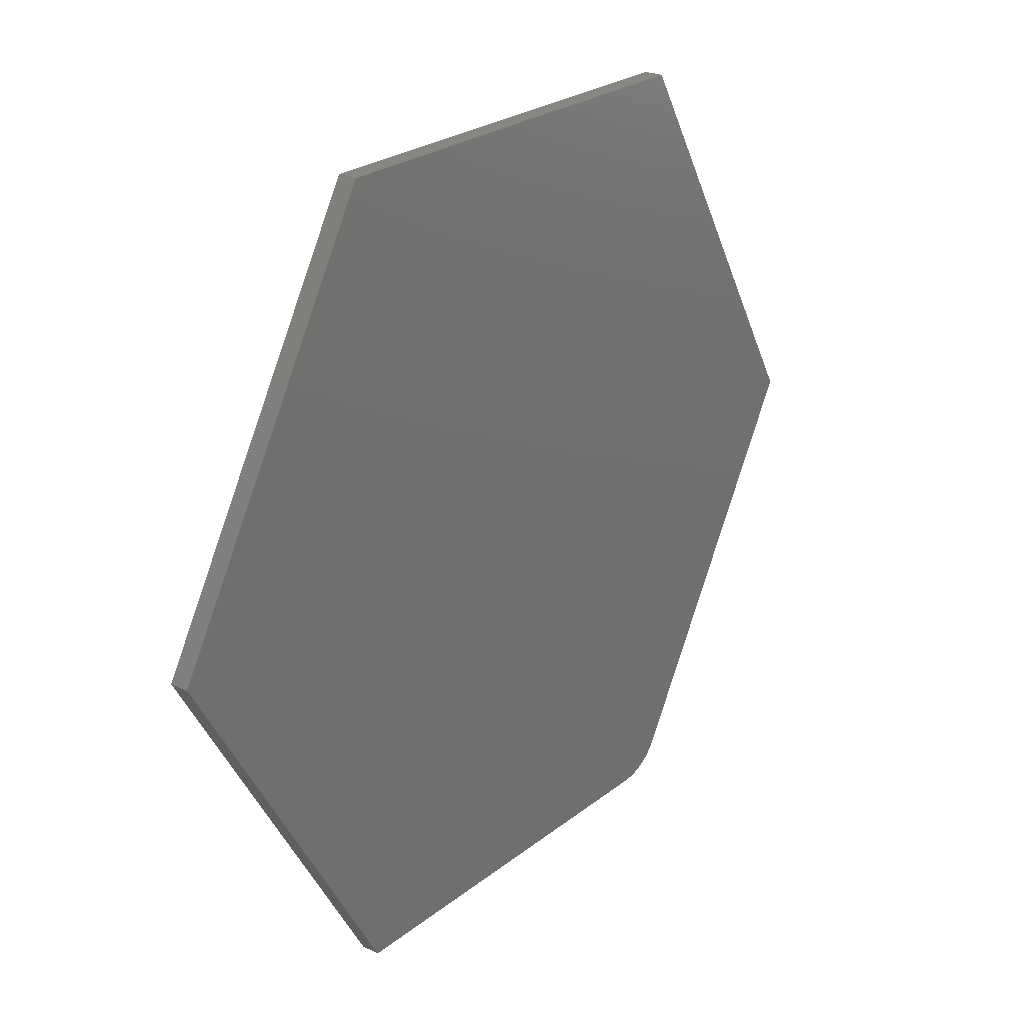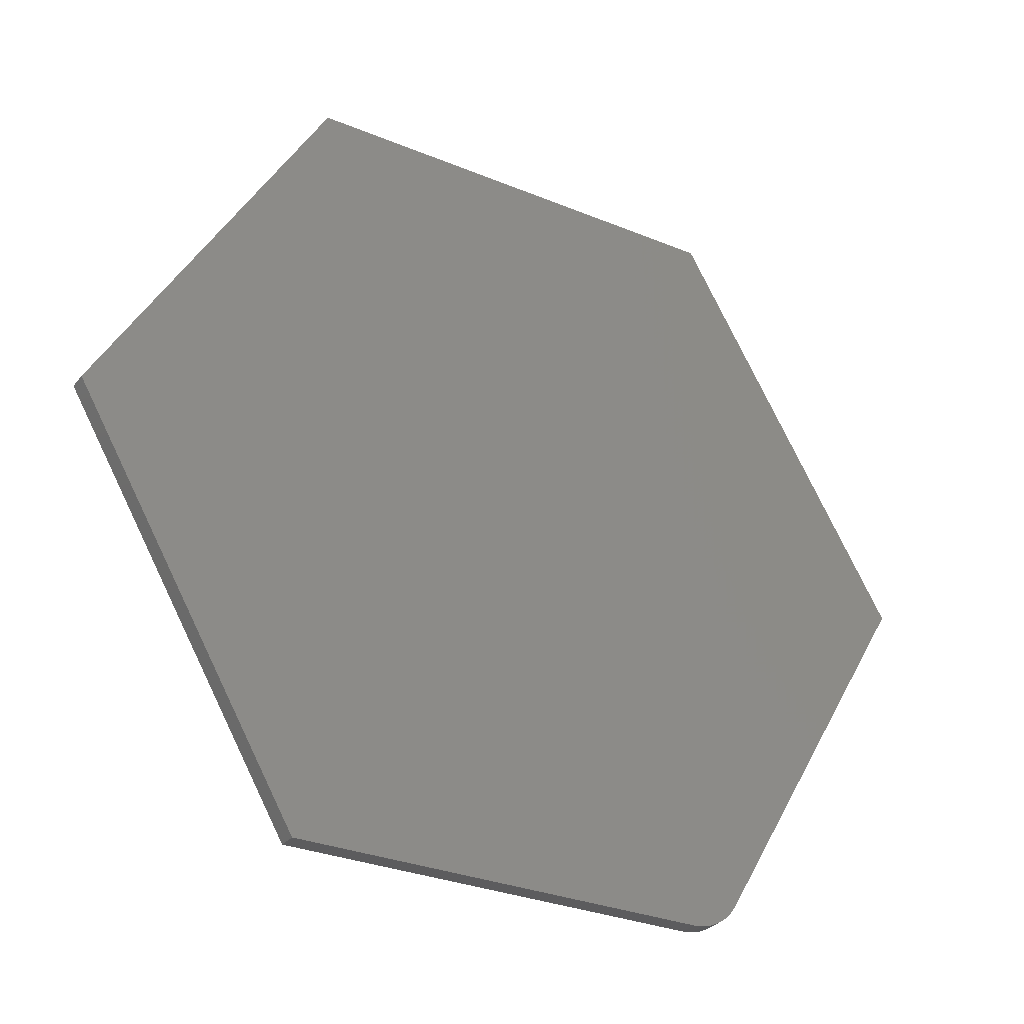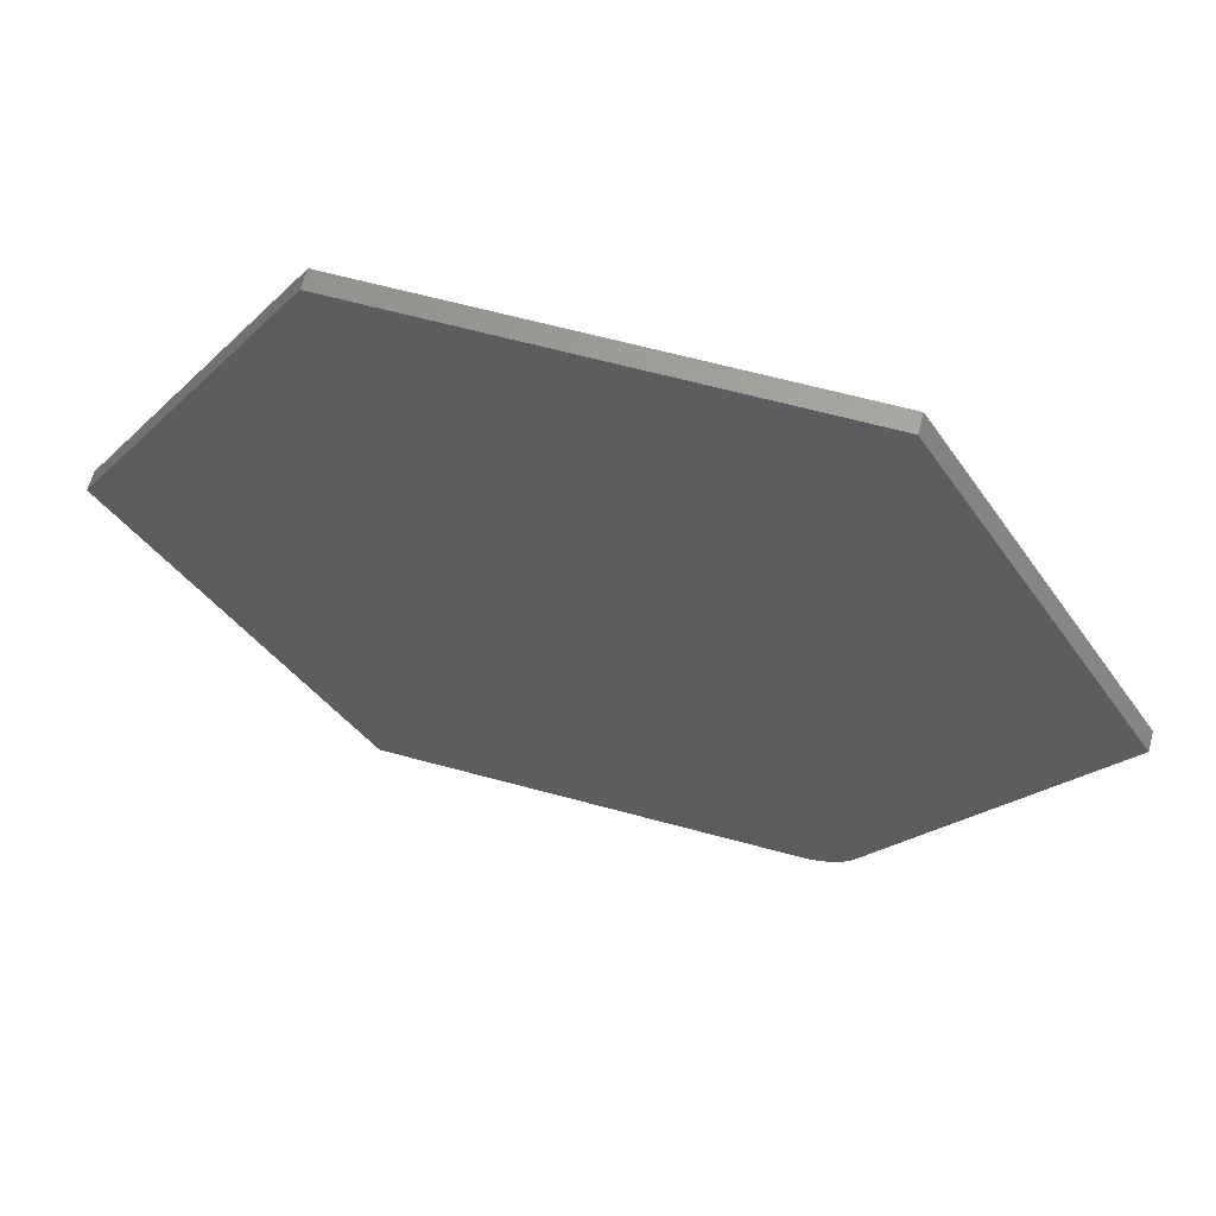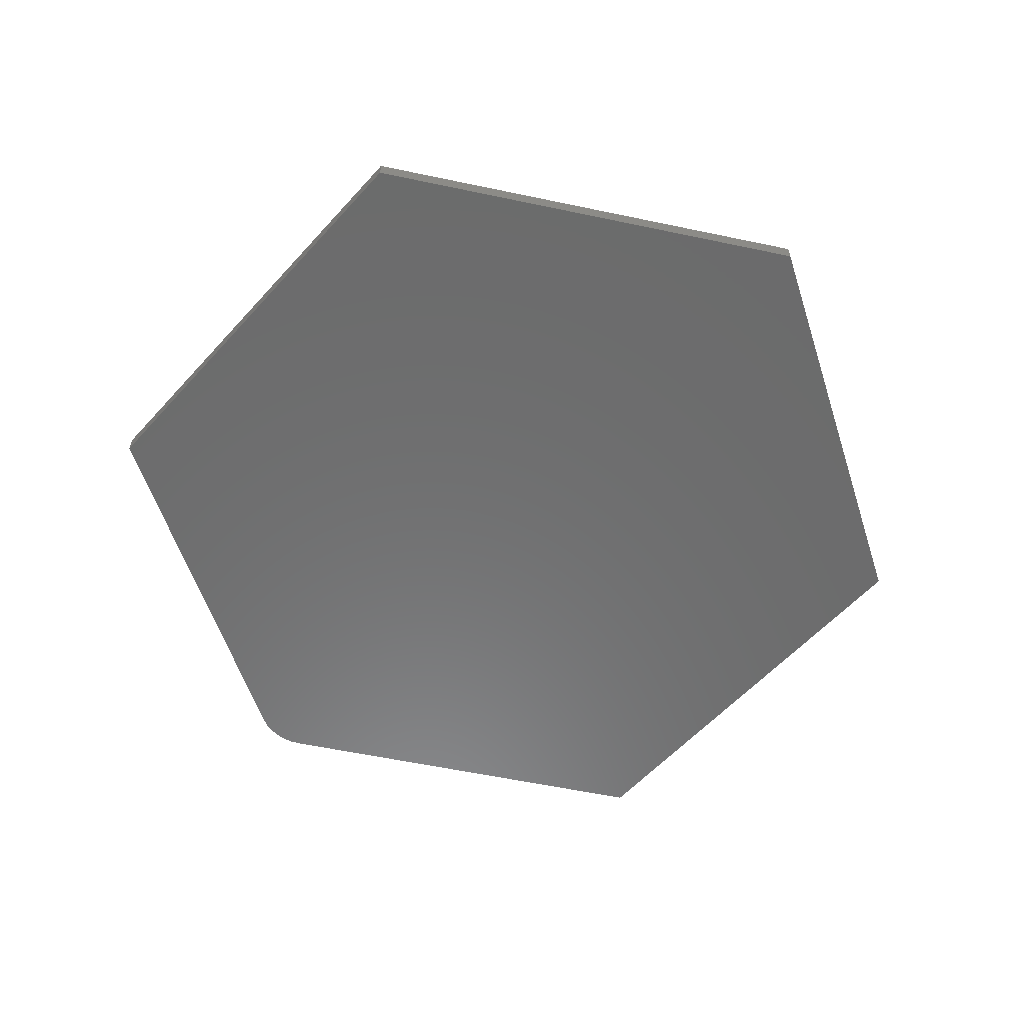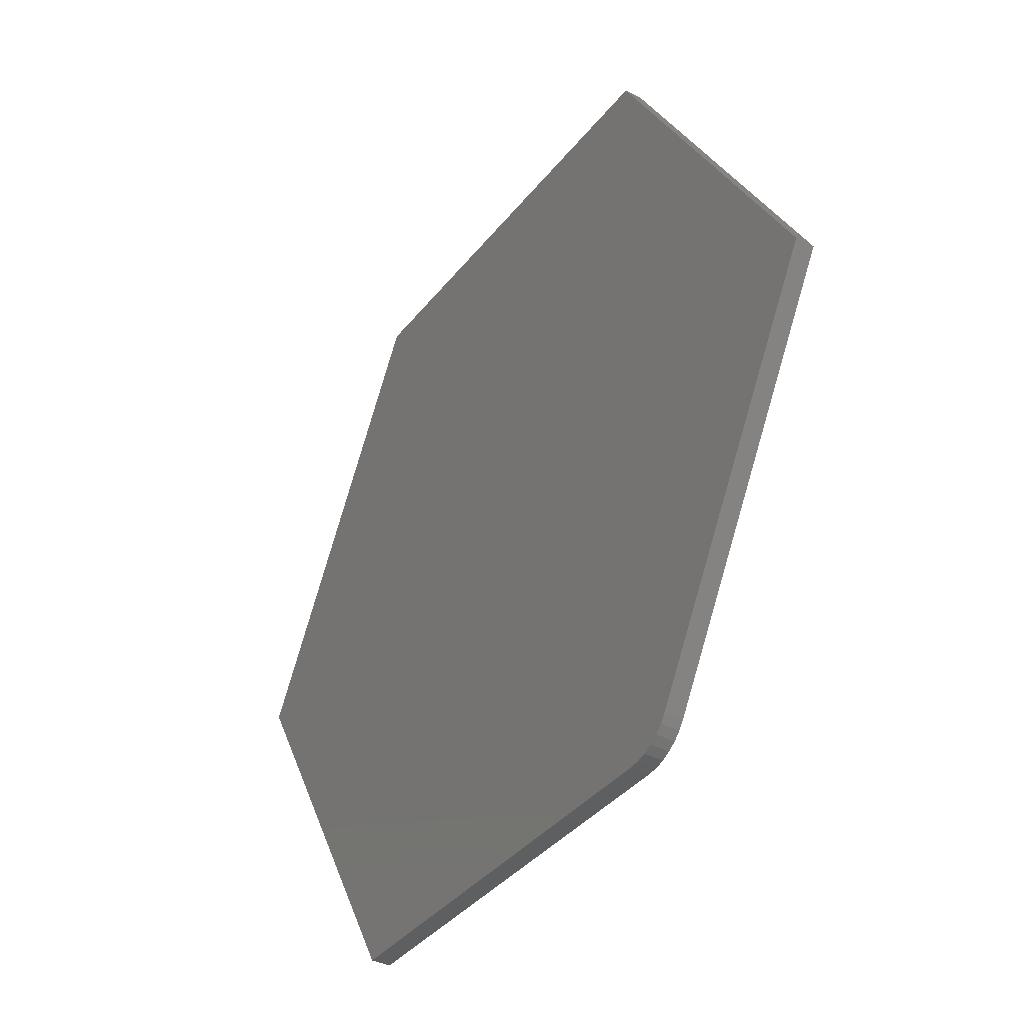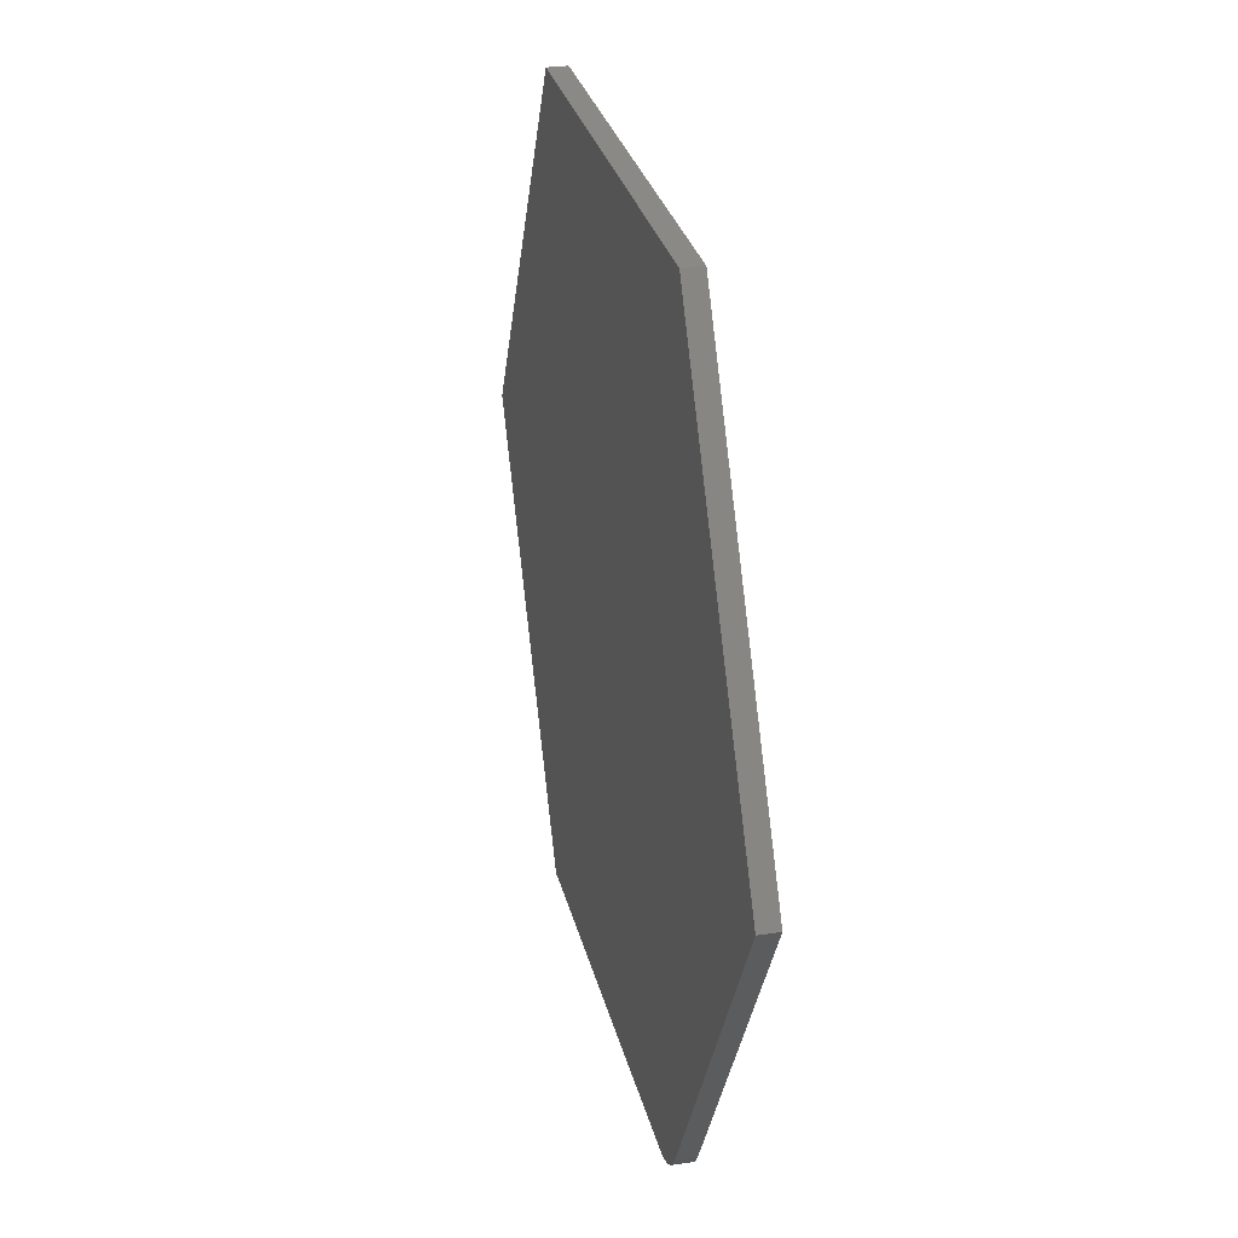
<metadata>
{"format":"stl","ext":"stl","renderer":"f3d","projection":"perspective","resolution":1024,"background":"white","views":[{"elev":24.5,"azim":128.2,"up":"+Y"},{"elev":-30.0,"azim":148.9,"up":"+Y"},{"elev":62.5,"azim":-164.5,"up":"+Y"},{"elev":-57.9,"azim":108.0,"up":"+Z"},{"elev":-37.4,"azim":-123.4,"up":"+Y"},{"elev":28.7,"azim":-102.9,"up":"+Y"}]}
</metadata>
<code>
# stl→obj: 24 verts, 44 faces
v 0.75 -5.551e-17 0.03125
v 0.3711 0.6474 0.03125
v -0.3711 0.6474 0.03125
v -0.75 0 0.03125
v -0.3982 -0.601 0.03125
v -0.3888 -0.6142 0.03125
v -0.3773 -0.6257 0.03125
v -0.3639 -0.6349 0.03125
v -0.3492 -0.6418 0.03125
v -0.3335 -0.646 0.03125
v -0.3173 -0.6474 0.03125
v 0.3711 -0.6474 0.03125
v 0.75 -5.551e-17 0
v 0.3711 -0.6474 0
v -0.3173 -0.6474 0
v -0.3335 -0.646 0
v -0.3492 -0.6418 0
v -0.3639 -0.6349 0
v -0.3773 -0.6257 0
v -0.3888 -0.6142 0
v -0.3982 -0.601 0
v -0.75 0 0
v -0.3711 0.6474 0
v 0.3711 0.6474 0
f 1 2 3
f 1 3 4
f 1 4 5
f 1 5 6
f 1 6 7
f 1 7 8
f 1 8 9
f 1 9 10
f 1 10 11
f 1 11 12
f 13 14 15
f 13 15 16
f 13 16 17
f 13 17 18
f 13 18 19
f 13 19 20
f 13 20 21
f 13 21 22
f 13 22 23
f 13 23 24
f 11 15 12
f 12 15 14
f 4 22 5
f 5 22 21
f 15 11 16
f 16 11 10
f 16 10 17
f 17 10 9
f 17 9 18
f 18 9 8
f 18 8 19
f 19 8 7
f 19 7 20
f 20 7 6
f 20 6 21
f 21 6 5
f 3 23 4
f 4 23 22
f 2 24 3
f 3 24 23
f 1 13 2
f 2 13 24
f 12 14 1
f 1 14 13

</code>
